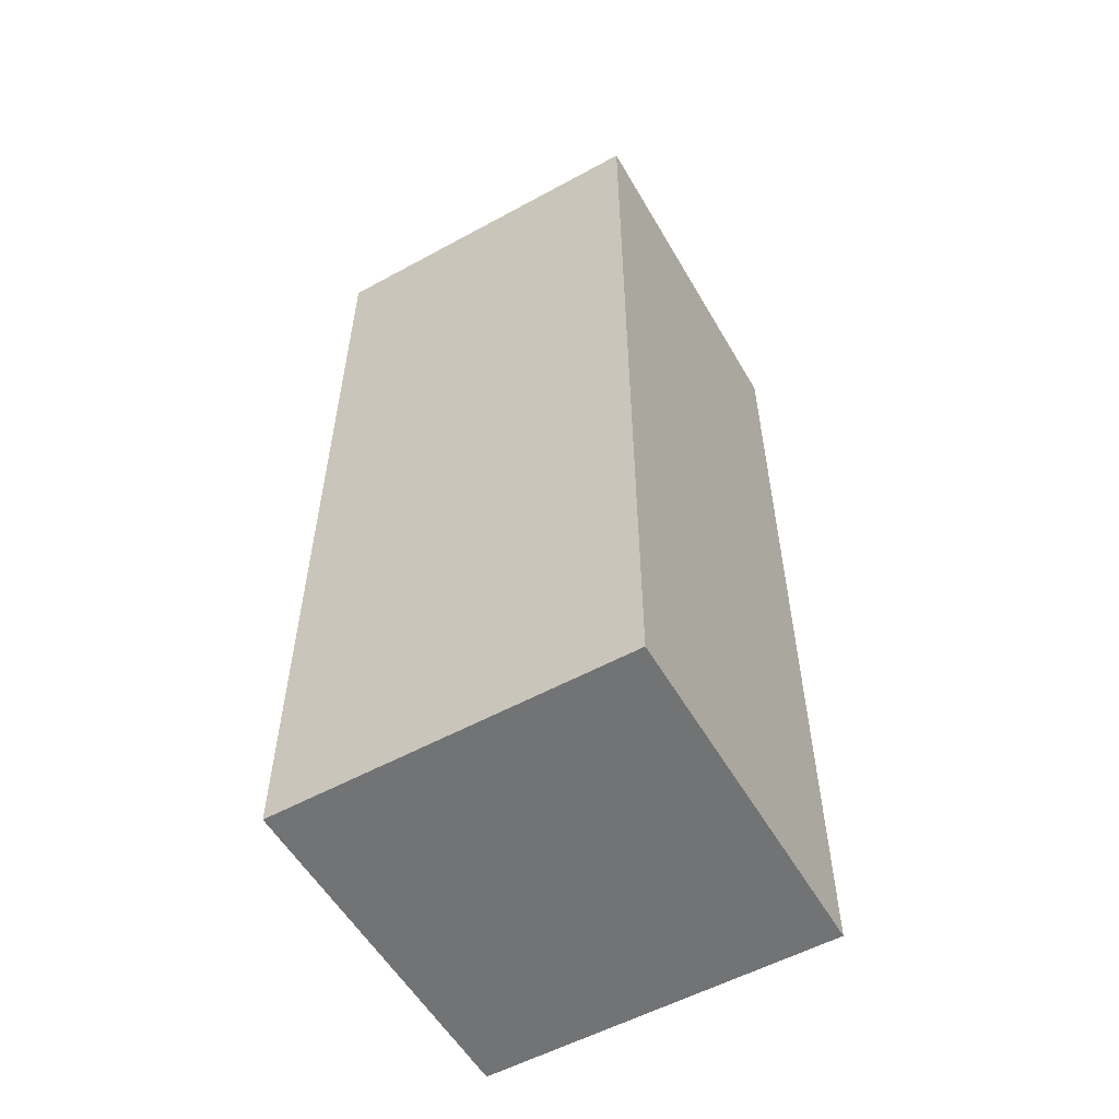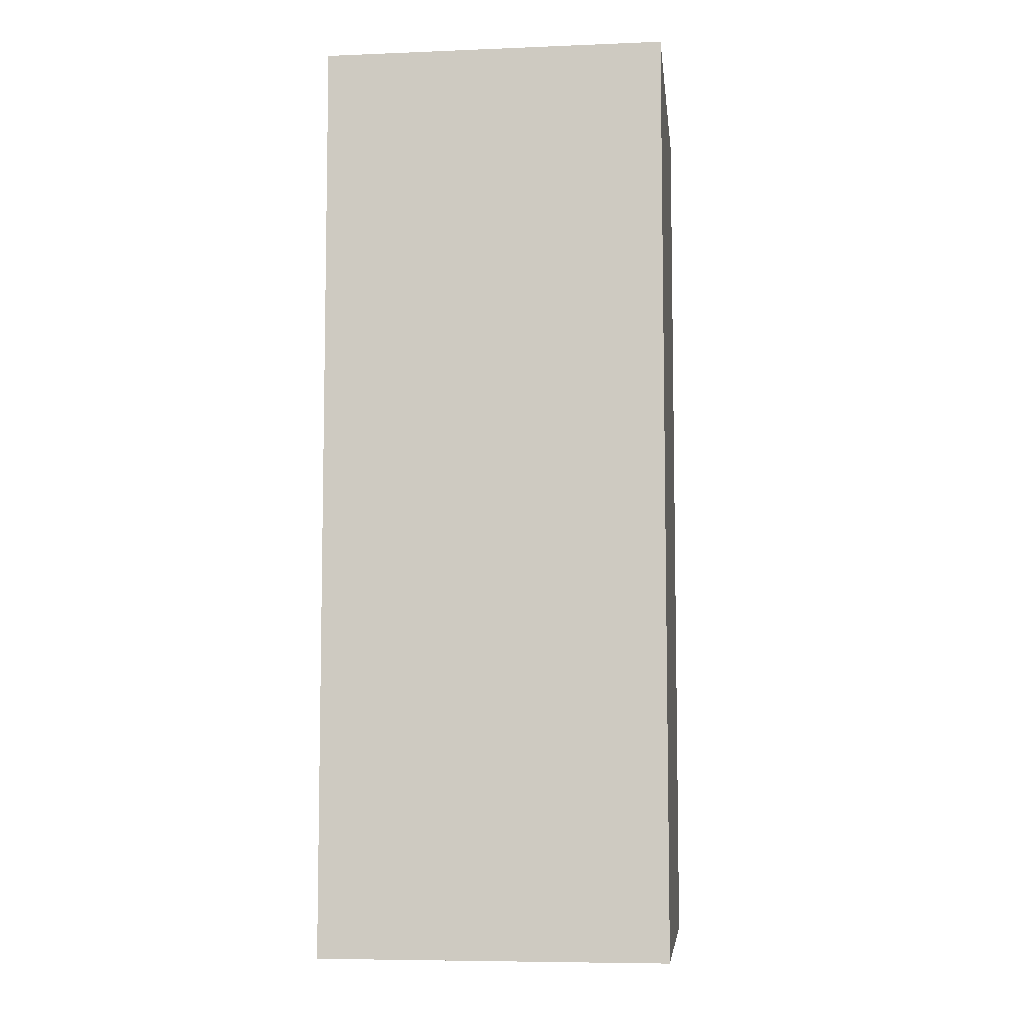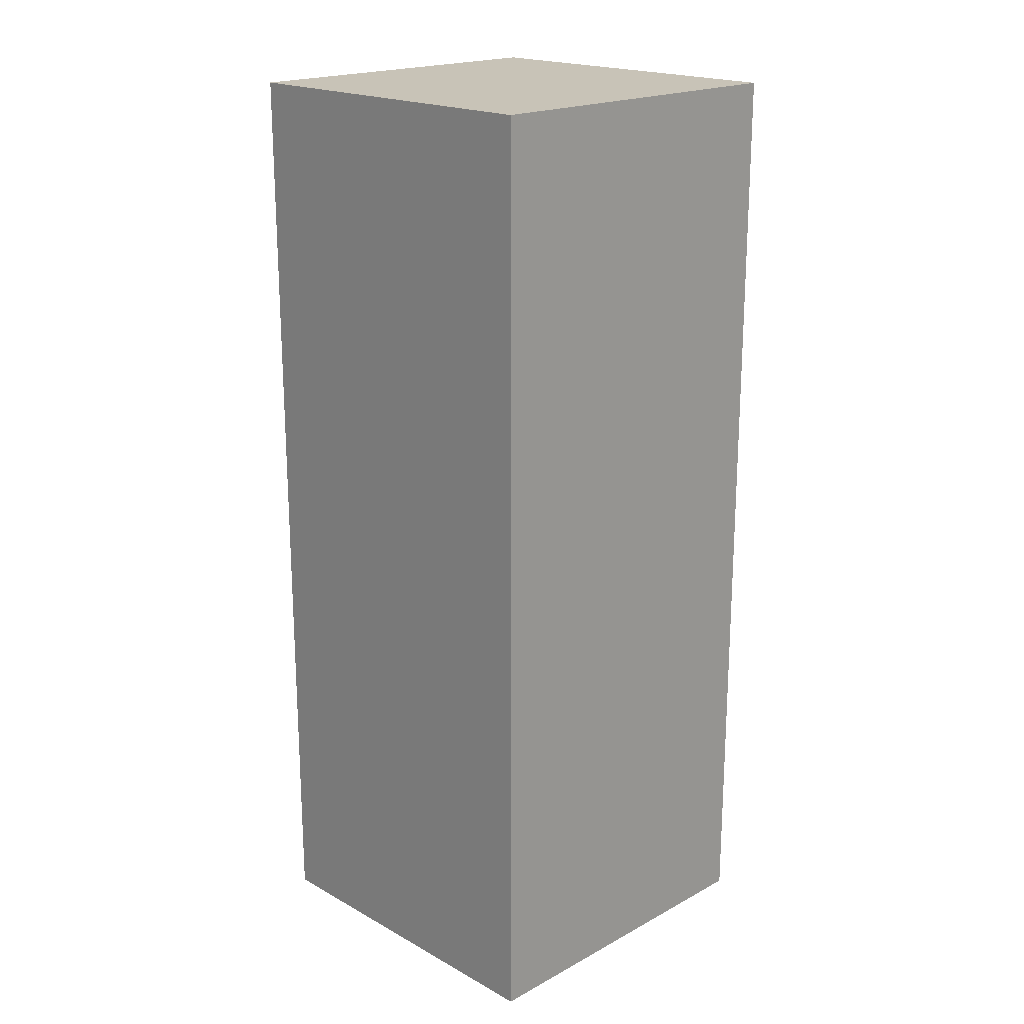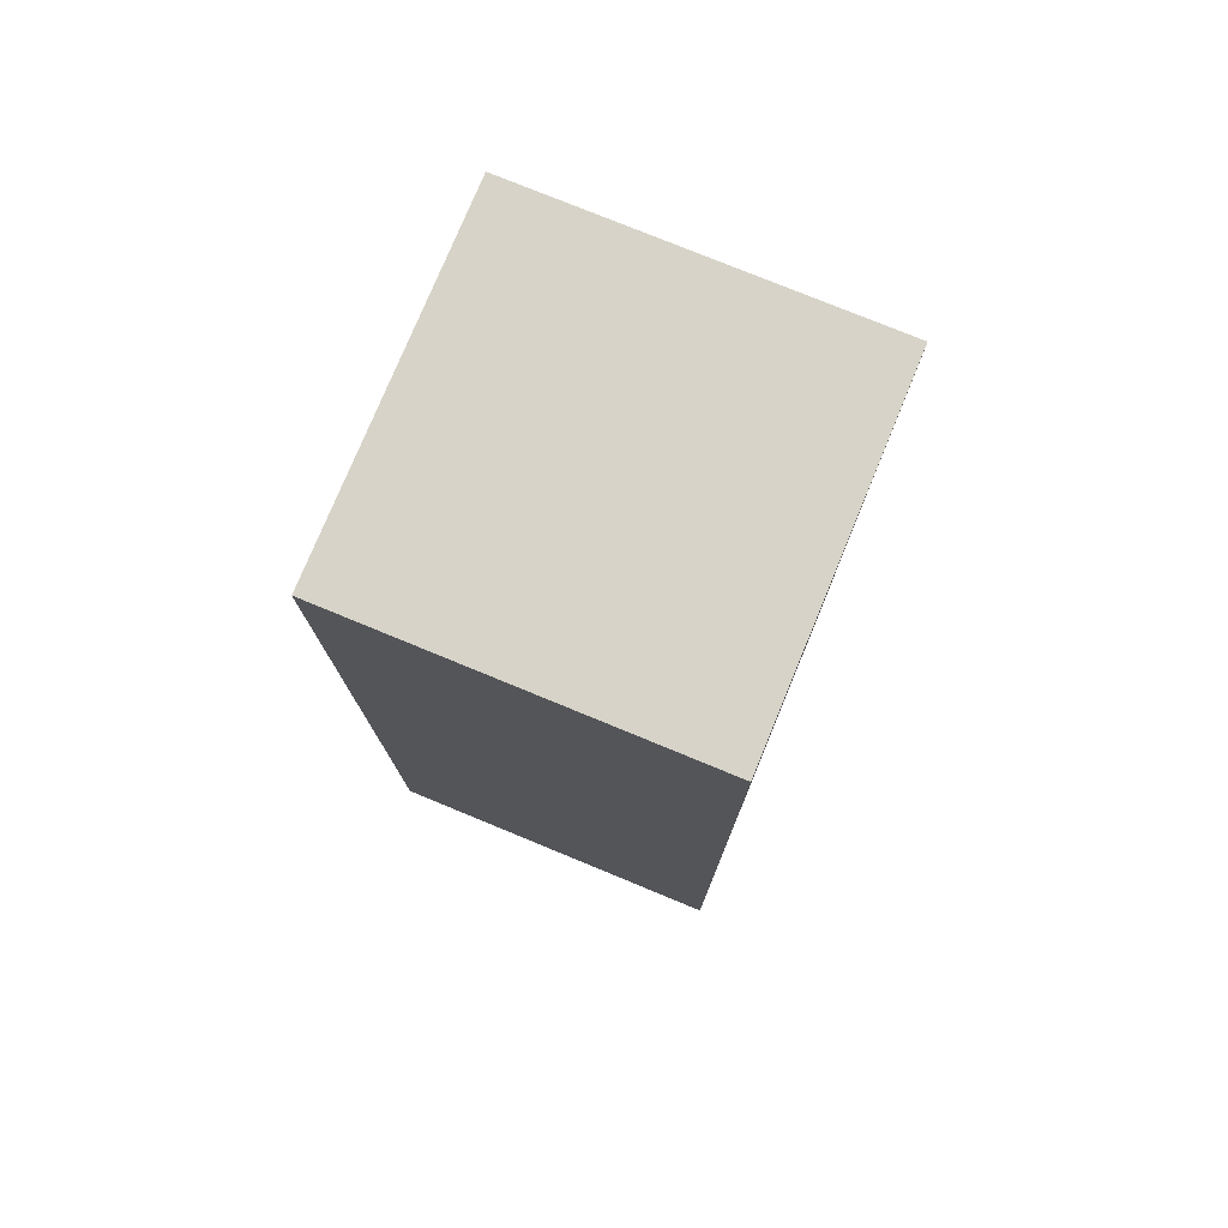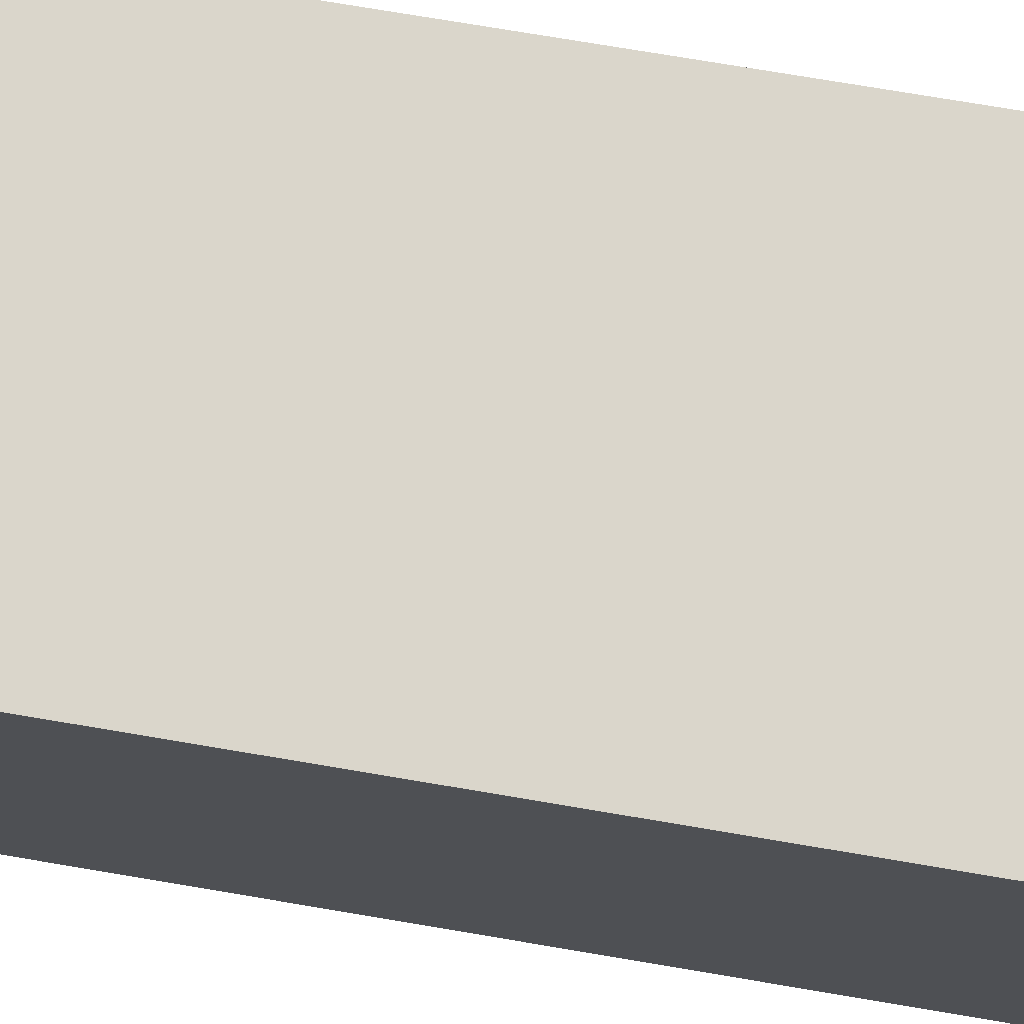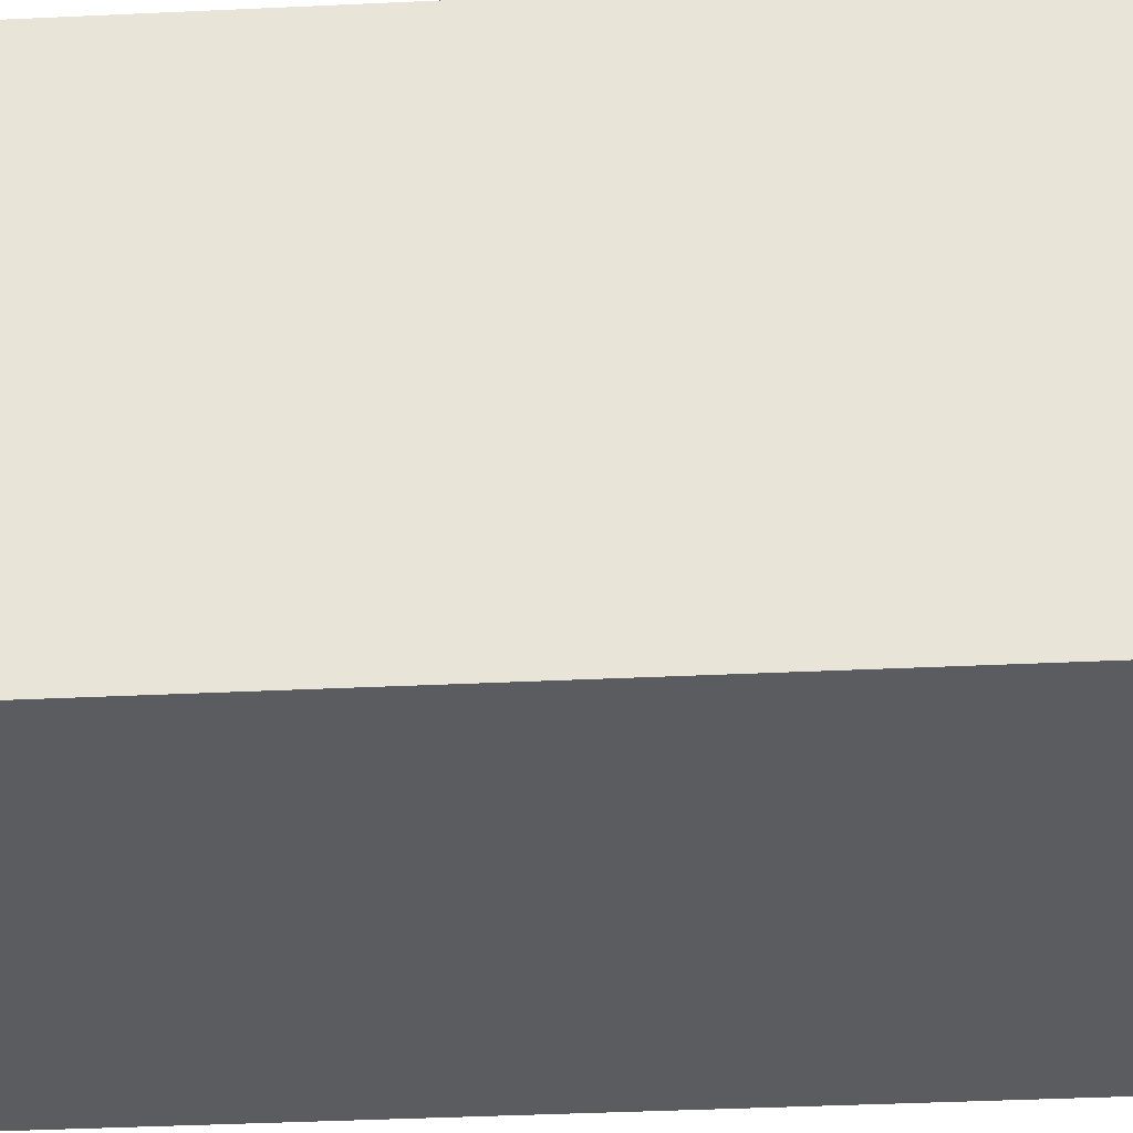
<metadata>
{"format":"obj","ext":"obj","renderer":"f3d","projection":"perspective","resolution":1024,"background":"white","views":[{"elev":-55.7,"azim":-60.2,"up":"+Y"},{"elev":-7.0,"azim":-173.4,"up":"+Y"},{"elev":19.7,"azim":135.3,"up":"+Y"},{"elev":76.9,"azim":22.4,"up":"+Y"},{"elev":74.1,"azim":-80.4,"up":"+Z"},{"elev":-34.8,"azim":93.7,"up":"+Z"}]}
</metadata>
<code>
v -0.1318 0.2755 0.7199
v -0.1318 0.3555 0.7199
v -0.1018 0.3555 0.7199
v -0.1018 0.2755 0.7199
v -0.1018 0.3555 0.7499
v -0.1318 0.3555 0.7499
v -0.1318 0.2755 0.7499
v -0.1018 0.2755 0.7499
v -0.1018 0.3555 0.7199
v -0.1018 0.3555 0.7499
v -0.1018 0.2755 0.7499
v -0.1018 0.2755 0.7199
v -0.1318 0.2755 0.7499
v -0.1318 0.3555 0.7499
v -0.1318 0.3555 0.7199
v -0.1318 0.2755 0.7199
v -0.1018 0.2755 0.7499
v -0.1318 0.2755 0.7499
v -0.1318 0.2755 0.7199
v -0.1018 0.2755 0.7199
v -0.1318 0.3555 0.7199
v -0.1318 0.3555 0.7499
v -0.1018 0.3555 0.7499
v -0.1018 0.3555 0.7199
f 1 2 3
f 1 3 4
f 5 6 7
f 5 7 8
f 9 10 11
f 9 11 12
f 13 14 15
f 13 15 16
f 17 18 19
f 17 19 20
f 21 22 23
f 21 23 24

</code>
